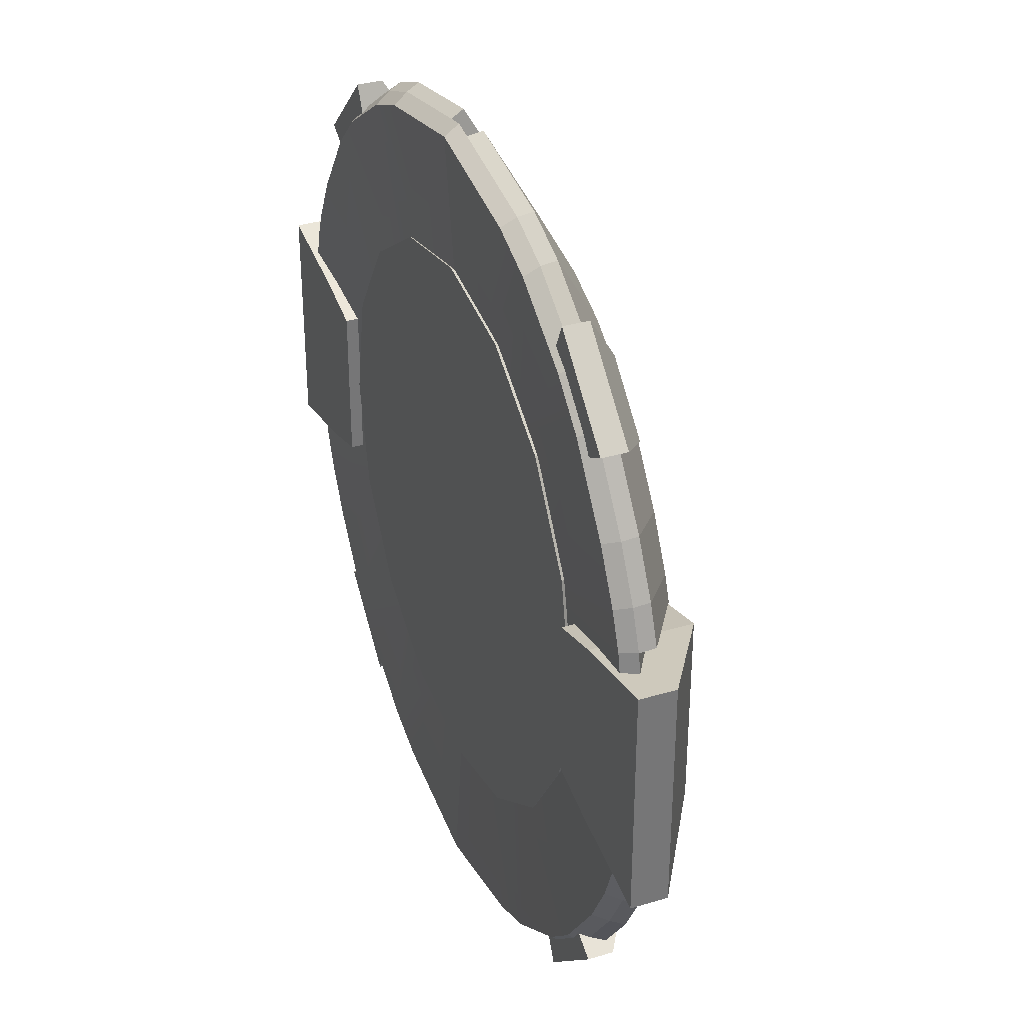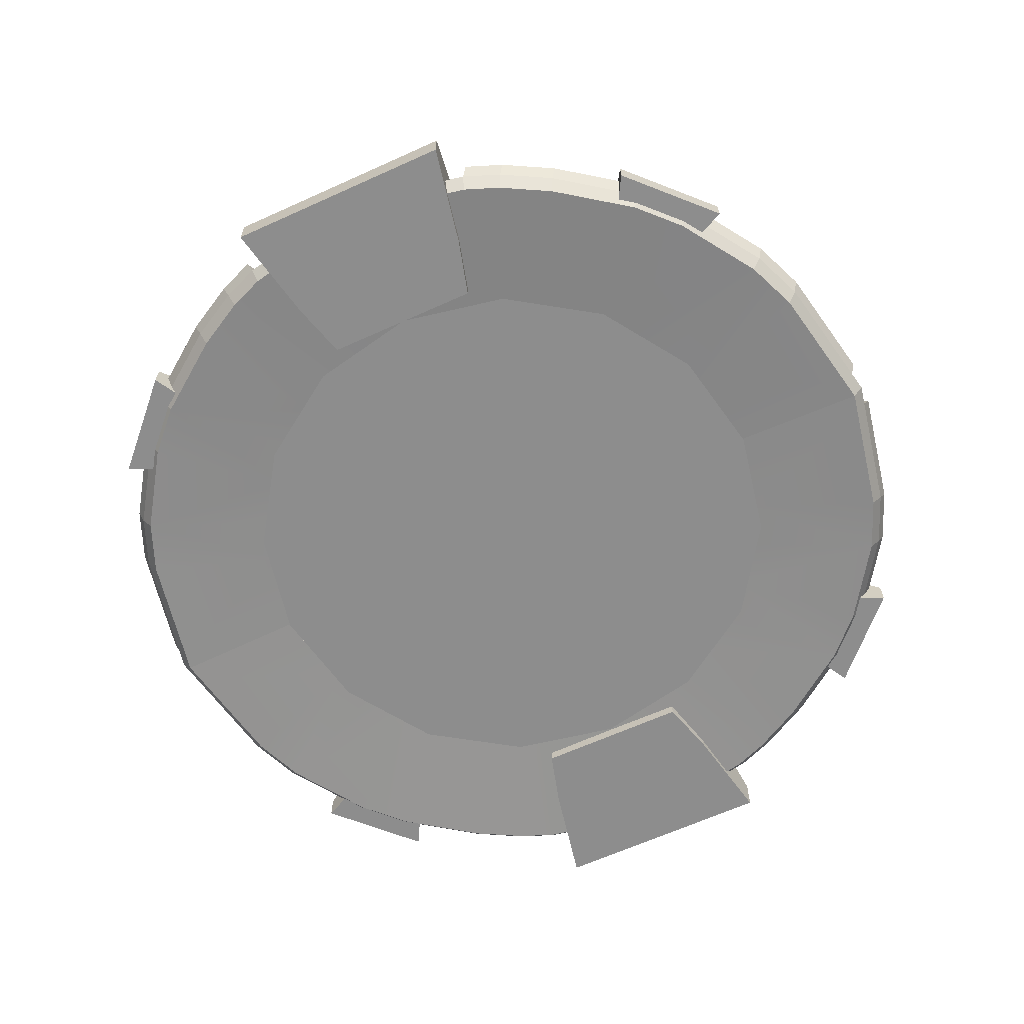
<metadata>
{"format":"obj","ext":"obj","renderer":"f3d","projection":"perspective","resolution":1024,"background":"white","views":[{"elev":34.3,"azim":67.9,"up":"+Z"},{"elev":-64.6,"azim":-65.5,"up":"+Y"}]}
</metadata>
<code>
o Turret_Cannon_Base_Cylinder.001
v -4.97 1.857 -6.437
v -4.97 1.87 -6.429
v -4.859 1.87 -6.407
v -4.856 1.857 -6.414
v -4.764 1.87 -6.344
v -4.759 1.857 -6.349
v -4.701 1.87 -6.25
v -4.694 1.857 -6.253
v -4.679 1.87 -6.138
v -4.672 1.857 -6.138
v -4.701 1.87 -6.027
v -4.694 1.857 -6.024
v -4.764 1.87 -5.933
v -4.759 1.857 -5.928
v -4.859 1.87 -5.87
v -4.856 1.857 -5.863
v -4.97 1.87 -5.848
v -4.97 1.857 -5.84
v -5.081 1.87 -5.87
v -5.084 1.857 -5.863
v -5.176 1.87 -5.933
v -5.181 1.857 -5.928
v -5.239 1.87 -6.027
v -5.245 1.857 -6.024
v -5.261 1.87 -6.138
v -5.268 1.857 -6.138
v -5.239 1.87 -6.25
v -5.245 1.857 -6.253
v -5.176 1.87 -6.344
v -5.181 1.857 -6.349
v -5.081 1.87 -6.407
v -5.053 1.899 -6.34
v -4.97 1.899 -6.356
v -5.084 1.857 -6.414
v -4.97 1.732 -6.509
v -4.828 1.732 -6.481
v -4.708 1.732 -6.401
v -4.628 1.732 -6.28
v -4.599 1.732 -6.138
v -4.628 1.732 -5.997
v -4.708 1.732 -5.876
v -4.828 1.732 -5.796
v -4.97 1.732 -5.768
v -5.112 1.732 -5.796
v -5.232 1.732 -5.876
v -5.312 1.732 -5.997
v -5.341 1.732 -6.138
v -5.312 1.732 -6.28
v -5.232 1.732 -6.401
v -5.112 1.732 -6.481
v -4.769 1.899 -6.055
v -4.752 1.899 -6.138
v -4.801 1.89 -6.138
v -4.814 1.89 -6.074
v -4.769 1.899 -6.222
v -4.97 1.899 -5.921
v -5.053 1.899 -5.937
v -5.171 1.899 -6.222
v -5.124 1.899 -6.293
v -4.887 1.899 -6.34
v -4.816 1.899 -6.293
v -4.816 1.899 -5.984
v -4.887 1.899 -5.937
v -5.171 1.899 -6.055
v -5.188 1.899 -6.138
v -5.124 1.899 -5.984
v -4.755 1.847 -6.353
v -4.854 1.847 -6.419
v -4.856 1.847 -6.414
v -4.759 1.847 -6.349
v -5.177 1.857 -5.932
v -5.082 1.857 -5.868
v -5.086 1.847 -6.419
v -5.185 1.847 -6.353
v -5.181 1.847 -6.349
v -5.084 1.847 -6.414
v -4.97 1.847 -6.443
v -4.97 1.847 -6.437
v -5.24 1.857 -6.027
v -5.251 1.847 -6.255
v -5.245 1.847 -6.253
v -5.262 1.857 -6.138
v -5.274 1.847 -6.138
v -5.268 1.847 -6.138
v -5.24 1.857 -6.25
v -5.251 1.847 -6.022
v -5.245 1.847 -6.024
v -5.177 1.857 -6.345
v -5.185 1.847 -5.924
v -5.181 1.847 -5.928
v -4.858 1.857 -6.409
v -4.97 1.857 -6.431
v -5.082 1.857 -6.409
v -5.086 1.847 -5.858
v -5.084 1.847 -5.863
v -4.763 1.857 -6.345
v -4.689 1.847 -6.255
v -4.666 1.847 -6.138
v -4.689 1.847 -6.022
v -4.755 1.847 -5.924
v -4.854 1.847 -5.858
v -4.97 1.847 -5.834
v -4.97 1.847 -5.84
v -4.97 1.857 -5.846
v -4.856 1.847 -5.863
v -4.858 1.857 -5.868
v -4.759 1.847 -5.928
v -4.763 1.857 -5.932
v -4.694 1.847 -6.024
v -4.7 1.857 -6.027
v -4.672 1.847 -6.138
v -4.677 1.857 -6.138
v -4.694 1.847 -6.253
v -4.7 1.857 -6.25
v -5.286 1.814 -5.853
v -5.332 1.814 -5.917
v -5.338 1.832 -5.911
v -5.292 1.832 -5.847
v -5.378 1.814 -6.011
v -5.493 1.745 -5.974
v -5.5 1.763 -5.968
v -5.385 1.832 -6.004
v -5.474 1.745 -5.927
v -5.48 1.726 -5.978
v -5.463 1.726 -5.933
v -5.404 1.814 -6.138
v -5.526 1.745 -6.138
v -5.208 1.726 -5.658
v -5.308 1.726 -5.725
v -5.188 1.737 -5.86
v -5.133 1.737 -5.824
v -5.359 1.726 -5.774
v -5.428 1.726 -5.869
v -5.269 1.737 -5.954
v -5.232 1.737 -5.903
v -5.308 1.737 -6.032
v -5.299 1.737 -6.009
v -5.512 1.726 -6.138
v -5.329 1.737 -6.138
v -5.317 1.745 -5.715
v -5.213 1.745 -5.645
v -5.22 1.763 -5.639
v -5.324 1.763 -5.708
v -4.995 1.745 -5.588
v -5.146 1.745 -5.618
v -5.141 1.726 -5.63
v -4.994 1.726 -5.601
v -5.1 1.814 -5.731
v -4.989 1.814 -5.709
v -4.986 1.737 -5.782
v -5.076 1.737 -5.8
v -5.44 1.745 -5.863
v -5.369 1.745 -5.765
v -5.375 1.763 -5.758
v -5.446 1.763 -5.857
v -5.481 1.763 -5.92
v -5.366 1.814 -5.981
v -5.373 1.832 -5.974
v -5.002 1.763 -5.581
v -4.996 1.832 -5.702
v -5.106 1.832 -5.724
v -5.153 1.763 -5.611
v -5.234 1.814 -5.804
v -5.166 1.814 -5.758
v -5.173 1.832 -5.752
v -5.241 1.832 -5.797
v -4.654 1.814 -5.853
v -4.648 1.832 -5.847
v -4.602 1.832 -5.911
v -4.608 1.814 -5.917
v -4.562 1.814 -6.011
v -4.555 1.832 -6.004
v -4.44 1.763 -5.968
v -4.447 1.745 -5.974
v -4.466 1.745 -5.927
v -4.477 1.726 -5.933
v -4.46 1.726 -5.978
v -4.414 1.745 -6.138
v -4.536 1.814 -6.138
v -4.732 1.726 -5.658
v -4.806 1.737 -5.824
v -4.752 1.737 -5.86
v -4.632 1.726 -5.725
v -4.58 1.726 -5.774
v -4.708 1.737 -5.903
v -4.671 1.737 -5.954
v -4.512 1.726 -5.869
v -4.641 1.737 -6.009
v -4.632 1.737 -6.032
v -4.611 1.737 -6.138
v -4.428 1.726 -6.138
v -4.623 1.745 -5.715
v -4.616 1.763 -5.708
v -4.72 1.763 -5.639
v -4.727 1.745 -5.645
v -4.945 1.745 -5.588
v -4.946 1.726 -5.601
v -4.799 1.726 -5.63
v -4.794 1.745 -5.618
v -4.84 1.814 -5.731
v -4.864 1.737 -5.8
v -4.954 1.737 -5.782
v -4.95 1.814 -5.709
v -4.5 1.745 -5.863
v -4.494 1.763 -5.857
v -4.565 1.763 -5.758
v -4.571 1.745 -5.765
v -4.459 1.763 -5.92
v -4.573 1.814 -5.981
v -4.567 1.832 -5.974
v -4.938 1.763 -5.581
v -4.787 1.763 -5.611
v -4.834 1.832 -5.724
v -4.944 1.832 -5.702
v -4.706 1.814 -5.804
v -4.774 1.814 -5.758
v -4.699 1.832 -5.797
v -4.767 1.832 -5.752
v -5.286 1.814 -6.424
v -5.292 1.832 -6.43
v -5.338 1.832 -6.366
v -5.332 1.814 -6.36
v -5.378 1.814 -6.266
v -5.385 1.832 -6.273
v -5.5 1.763 -6.309
v -5.493 1.745 -6.302
v -5.474 1.745 -6.35
v -5.463 1.726 -6.344
v -5.48 1.726 -6.299
v -5.208 1.726 -6.619
v -5.133 1.737 -6.453
v -5.188 1.737 -6.417
v -5.308 1.726 -6.552
v -5.359 1.726 -6.503
v -5.232 1.737 -6.374
v -5.269 1.737 -6.323
v -5.428 1.726 -6.408
v -5.299 1.737 -6.268
v -5.308 1.737 -6.245
v -5.317 1.745 -6.562
v -5.324 1.763 -6.569
v -5.22 1.763 -6.638
v -5.213 1.745 -6.632
v -4.995 1.745 -6.689
v -4.994 1.726 -6.676
v -5.141 1.726 -6.647
v -5.146 1.745 -6.659
v -5.1 1.814 -6.546
v -5.076 1.737 -6.477
v -4.986 1.737 -6.495
v -4.989 1.814 -6.568
v -5.44 1.745 -6.414
v -5.446 1.763 -6.42
v -5.375 1.763 -6.519
v -5.369 1.745 -6.512
v -5.481 1.763 -6.357
v -5.366 1.814 -6.296
v -5.373 1.832 -6.303
v -5.002 1.763 -6.696
v -5.153 1.763 -6.666
v -5.106 1.832 -6.553
v -4.996 1.832 -6.575
v -5.234 1.814 -6.473
v -5.166 1.814 -6.519
v -5.241 1.832 -6.48
v -5.173 1.832 -6.525
v -4.654 1.814 -6.424
v -4.608 1.814 -6.36
v -4.602 1.832 -6.366
v -4.648 1.832 -6.43
v -4.562 1.814 -6.266
v -4.447 1.745 -6.302
v -4.44 1.763 -6.309
v -4.555 1.832 -6.273
v -4.466 1.745 -6.35
v -4.46 1.726 -6.299
v -4.477 1.726 -6.344
v -4.732 1.726 -6.619
v -4.632 1.726 -6.552
v -4.752 1.737 -6.417
v -4.806 1.737 -6.453
v -4.58 1.726 -6.503
v -4.512 1.726 -6.408
v -4.671 1.737 -6.323
v -4.708 1.737 -6.374
v -4.632 1.737 -6.245
v -4.641 1.737 -6.268
v -4.623 1.745 -6.562
v -4.727 1.745 -6.632
v -4.72 1.763 -6.638
v -4.616 1.763 -6.569
v -4.945 1.745 -6.689
v -4.794 1.745 -6.659
v -4.799 1.726 -6.647
v -4.946 1.726 -6.676
v -4.84 1.814 -6.546
v -4.95 1.814 -6.568
v -4.954 1.737 -6.495
v -4.864 1.737 -6.477
v -4.5 1.745 -6.414
v -4.571 1.745 -6.512
v -4.565 1.763 -6.519
v -4.494 1.763 -6.42
v -4.459 1.763 -6.357
v -4.573 1.814 -6.296
v -4.567 1.832 -6.303
v -4.938 1.763 -6.696
v -4.944 1.832 -6.575
v -4.834 1.832 -6.553
v -4.787 1.763 -6.666
v -4.706 1.814 -6.473
v -4.774 1.814 -6.519
v -4.767 1.832 -6.525
v -4.699 1.832 -6.48
v -4.905 1.89 -6.294
v -4.97 1.89 -6.307
v -5.034 1.89 -6.294
v -5.089 1.89 -6.258
v -5.126 1.89 -6.203
v -5.138 1.89 -6.138
v -5.126 1.89 -6.074
v -5.089 1.89 -6.019
v -5.034 1.89 -5.983
v -4.97 1.89 -5.97
v -4.905 1.89 -5.983
v -4.851 1.89 -6.019
v -4.814 1.89 -6.203
v -4.851 1.89 -6.258
v -4.97 1.902 -6.35
v -4.915 1.902 -6.339
v -4.915 1.902 -6.361
v -4.97 1.902 -6.372
v -5.025 1.902 -6.339
v -5.025 1.902 -6.361
v -4.97 1.882 -6.35
v -4.97 1.882 -6.372
v -4.915 1.882 -6.361
v -4.915 1.882 -6.339
v -5.025 1.882 -6.339
v -5.025 1.882 -6.361
v -4.97 1.902 -5.927
v -5.025 1.902 -5.938
v -5.025 1.902 -5.916
v -4.97 1.902 -5.905
v -4.915 1.902 -5.938
v -4.915 1.902 -5.916
v -4.97 1.882 -5.927
v -4.97 1.882 -5.905
v -5.025 1.882 -5.916
v -5.025 1.882 -5.938
v -4.915 1.882 -5.938
v -4.915 1.882 -5.916
v -4.758 1.902 -6.138
v -4.769 1.902 -6.083
v -4.747 1.902 -6.083
v -4.736 1.902 -6.138
v -4.769 1.902 -6.194
v -4.747 1.902 -6.194
v -4.758 1.882 -6.138
v -4.736 1.882 -6.138
v -4.747 1.882 -6.083
v -4.769 1.882 -6.083
v -4.769 1.882 -6.194
v -4.747 1.882 -6.194
v -5.181 1.902 -6.138
v -5.17 1.902 -6.194
v -5.193 1.902 -6.194
v -5.204 1.902 -6.138
v -5.17 1.902 -6.083
v -5.193 1.902 -6.083
v -5.181 1.882 -6.138
v -5.204 1.882 -6.138
v -5.193 1.882 -6.194
v -5.17 1.882 -6.194
v -5.17 1.882 -6.083
v -5.193 1.882 -6.083
v -5.417 1.737 -6.247
v -5.417 1.802 -6.247
v -5.2 1.802 -6.247
v -5.2 1.737 -6.247
v -5.2 1.802 -6.03
v -5.2 1.737 -6.03
v -5.417 1.802 -6.03
v -5.417 1.737 -6.03
v -4.523 1.737 -6.03
v -4.523 1.802 -6.03
v -4.74 1.802 -6.03
v -4.74 1.737 -6.03
v -4.74 1.802 -6.247
v -4.74 1.737 -6.247
v -4.523 1.802 -6.247
v -4.523 1.737 -6.247
v -4.862 1.737 -6.585
v -4.862 1.802 -6.585
v -4.862 1.802 -6.368
v -4.862 1.737 -6.368
v -5.078 1.802 -6.368
v -5.078 1.737 -6.368
v -5.078 1.802 -6.585
v -5.078 1.737 -6.585
v -5.078 1.737 -5.692
v -5.078 1.802 -5.692
v -5.078 1.802 -5.909
v -5.078 1.737 -5.909
v -4.862 1.802 -5.909
v -4.862 1.737 -5.909
v -4.862 1.802 -5.692
v -4.862 1.737 -5.692
v -4.596 1.719 -6.036
v -4.596 1.848 -6.036
v -4.596 1.848 -6.241
v -4.596 1.719 -6.241
v -4.521 1.719 -6.262
v -4.521 1.848 -6.262
v -4.391 1.765 -6.288
v -4.391 1.719 -6.288
v -4.391 1.765 -5.989
v -4.391 1.719 -5.989
v -4.521 1.719 -6.015
v -4.521 1.848 -6.015
v -5.344 1.719 -6.036
v -5.344 1.719 -6.241
v -5.344 1.848 -6.241
v -5.344 1.848 -6.036
v -5.419 1.719 -6.262
v -5.549 1.719 -6.288
v -5.549 1.765 -6.288
v -5.419 1.848 -6.262
v -5.549 1.719 -5.989
v -5.549 1.765 -5.989
v -5.419 1.719 -6.015
v -5.419 1.848 -6.015
v -4.97 1.814 -5.705
v -4.97 1.737 -5.779
v -4.97 1.745 -5.583
v -4.97 1.726 -5.596
v -5.301 1.733 -5.671
v -5.407 1.733 -5.774
v -5.339 1.733 -5.812
v -5.266 1.733 -5.743
v -5.301 1.766 -5.671
v -5.266 1.811 -5.743
v -5.339 1.811 -5.812
v -5.407 1.766 -5.774
v -4.639 1.733 -5.671
v -4.673 1.733 -5.743
v -4.601 1.733 -5.812
v -4.533 1.733 -5.774
v -4.639 1.766 -5.671
v -4.533 1.766 -5.774
v -4.601 1.811 -5.812
v -4.673 1.811 -5.743
v -4.97 1.737 -6.498
v -4.97 1.814 -6.572
v -4.97 1.745 -6.694
v -4.97 1.726 -6.681
v -5.301 1.733 -6.606
v -5.266 1.733 -6.534
v -5.339 1.733 -6.465
v -5.407 1.733 -6.503
v -5.301 1.766 -6.606
v -5.407 1.766 -6.503
v -5.339 1.811 -6.465
v -5.266 1.811 -6.534
v -4.639 1.733 -6.606
v -4.533 1.733 -6.503
v -4.601 1.733 -6.465
v -4.673 1.733 -6.534
v -4.639 1.766 -6.606
v -4.673 1.811 -6.534
v -4.601 1.811 -6.465
v -4.533 1.766 -6.503
f 1 2 3 4
f 4 3 5 6
f 6 5 7 8
f 8 7 9 10
f 10 9 11 12
f 12 11 13 14
f 14 13 15 16
f 16 15 17 18
f 18 17 19 20
f 20 19 21 22
f 22 21 23 24
f 24 23 25 26
f 26 25 27 28
f 28 27 29 30
f 2 31 32 33
f 30 29 31 34
f 34 31 2 1
f 35 36 37 38 39 40 41 42 43 44 45 46 47 48 49 50
f 51 52 53 54
f 9 7 55 52
f 19 17 56 57
f 29 27 58 59
f 5 3 60 61
f 15 13 62 63
f 25 23 64 65
f 11 9 52 51
f 21 19 57 66
f 31 29 59 32
f 7 5 61 55
f 17 15 63 56
f 3 2 33 60
f 27 25 65 58
f 13 11 51 62
f 23 21 66 64
f 67 68 69 70
f 20 22 71 72
f 73 74 75 76
f 68 77 78 69
f 22 24 79 71
f 74 80 81 75
f 24 26 82 79
f 80 83 84 81
f 26 28 85 82
f 83 86 87 84
f 28 30 88 85
f 86 89 90 87
f 1 4 91 92
f 30 34 93 88
f 89 94 95 90
f 4 6 96 91
f 35 77 68 36
f 36 68 67 37
f 37 67 97 38
f 38 97 98 39
f 39 98 99 40
f 40 99 100 41
f 41 100 101 42
f 42 101 102 43
f 43 102 94 44
f 44 94 89 45
f 45 89 86 46
f 46 86 83 47
f 47 83 80 48
f 48 80 74 49
f 49 74 73 50
f 50 73 77 35
f 76 93 92 78
f 75 88 93 76
f 81 85 88 75
f 84 82 85 81
f 87 79 82 84
f 90 71 79 87
f 95 72 71 90
f 103 104 72 95
f 105 106 104 103
f 107 108 106 105
f 109 110 108 107
f 111 112 110 109
f 113 114 112 111
f 70 96 114 113
f 69 91 96 70
f 78 92 91 69
f 77 73 76 78
f 18 20 72 104
f 97 67 70 113
f 16 18 104 106
f 98 97 113 111
f 14 16 106 108
f 99 98 111 109
f 12 14 108 110
f 100 99 109 107
f 10 12 110 112
f 101 100 107 105
f 8 10 112 114
f 102 101 105 103
f 6 8 114 96
f 94 102 103 95
f 34 1 92 93
f 115 116 117 118
f 119 120 121 122
f 123 120 124 125
f 120 119 126 127
f 128 129 130 131
f 132 133 134 135
f 125 124 136 137
f 124 138 139 136
f 140 141 142 143
f 144 145 146 147
f 148 149 150 151
f 152 153 154 155
f 120 123 156 121
f 120 127 138 124
f 147 146 151 150
f 153 152 133 132
f 126 119 136 139
f 157 119 122 158
f 159 160 161 162
f 163 164 131 130
f 142 165 166 143
f 154 118 117 155
f 156 158 122 121
f 164 163 166 165
f 119 157 137 136
f 141 140 129 128
f 116 115 135 134
f 149 148 161 160
f 144 149 160 159
f 152 155 156 123
f 164 165 161 148
f 151 146 128 131
f 130 129 132 135
f 134 133 125 137
f 141 128 146 145
f 148 151 131 164
f 153 132 129 140
f 163 130 135 115
f 123 125 133 152
f 116 134 137 157
f 165 142 162 161
f 118 154 143 166
f 158 156 155 117
f 140 143 154 153
f 145 162 142 141
f 117 116 157 158
f 166 163 115 118
f 145 144 159 162
f 167 168 169 170
f 171 172 173 174
f 175 176 177 174
f 174 178 179 171
f 180 181 182 183
f 184 185 186 187
f 176 188 189 177
f 177 189 190 191
f 192 193 194 195
f 196 197 198 199
f 200 201 202 203
f 204 205 206 207
f 174 173 208 175
f 174 177 191 178
f 197 202 201 198
f 207 184 187 204
f 179 190 189 171
f 209 210 172 171
f 211 212 213 214
f 215 182 181 216
f 194 193 217 218
f 206 205 169 168
f 208 173 172 210
f 216 218 217 215
f 171 189 188 209
f 195 180 183 192
f 170 186 185 167
f 203 214 213 200
f 196 211 214 203
f 204 175 208 205
f 216 200 213 218
f 201 181 180 198
f 182 185 184 183
f 186 188 176 187
f 195 199 198 180
f 200 216 181 201
f 207 192 183 184
f 215 167 185 182
f 175 204 187 176
f 170 209 188 186
f 218 213 212 194
f 168 217 193 206
f 210 169 205 208
f 192 207 206 193
f 199 195 194 212
f 169 210 209 170
f 217 168 167 215
f 199 212 211 196
f 219 220 221 222
f 223 224 225 226
f 227 228 229 226
f 226 127 126 223
f 230 231 232 233
f 234 235 236 237
f 228 238 239 229
f 229 239 139 138
f 240 241 242 243
f 244 245 246 247
f 248 249 250 251
f 252 253 254 255
f 226 225 256 227
f 226 229 138 127
f 245 250 249 246
f 255 234 237 252
f 126 139 239 223
f 257 258 224 223
f 259 260 261 262
f 263 232 231 264
f 242 241 265 266
f 254 253 221 220
f 256 225 224 258
f 264 266 265 263
f 223 239 238 257
f 243 230 233 240
f 222 236 235 219
f 251 262 261 248
f 244 259 262 251
f 252 227 256 253
f 264 248 261 266
f 249 231 230 246
f 232 235 234 233
f 236 238 228 237
f 243 247 246 230
f 248 264 231 249
f 255 240 233 234
f 263 219 235 232
f 227 252 237 228
f 222 257 238 236
f 266 261 260 242
f 220 265 241 254
f 258 221 253 256
f 240 255 254 241
f 247 243 242 260
f 221 258 257 222
f 265 220 219 263
f 247 260 259 244
f 267 268 269 270
f 271 272 273 274
f 275 272 276 277
f 272 271 179 178
f 278 279 280 281
f 282 283 284 285
f 277 276 286 287
f 276 191 190 286
f 288 289 290 291
f 292 293 294 295
f 296 297 298 299
f 300 301 302 303
f 272 275 304 273
f 272 178 191 276
f 295 294 299 298
f 301 300 283 282
f 179 271 286 190
f 305 271 274 306
f 307 308 309 310
f 311 312 281 280
f 290 313 314 291
f 302 270 269 303
f 304 306 274 273
f 312 311 314 313
f 271 305 287 286
f 289 288 279 278
f 268 267 285 284
f 297 296 309 308
f 292 297 308 307
f 300 303 304 275
f 312 313 309 296
f 299 294 278 281
f 280 279 282 285
f 284 283 277 287
f 289 278 294 293
f 296 299 281 312
f 301 282 279 288
f 311 280 285 267
f 275 277 283 300
f 268 284 287 305
f 313 290 310 309
f 270 302 291 314
f 306 304 303 269
f 288 291 302 301
f 293 310 290 289
f 269 268 305 306
f 314 311 267 270
f 293 292 307 310
f 315 316 317 318 319 320 321 322 323 324 325 326 54 53 327 328
f 58 65 320 319
f 62 51 54 326
f 59 58 319 318
f 63 62 326 325
f 32 59 318 317
f 56 63 325 324
f 60 33 316 315
f 33 32 317 316
f 57 56 324 323
f 61 60 315 328
f 66 57 323 322
f 55 61 328 327
f 64 66 322 321
f 52 55 327 53
f 65 64 321 320
f 329 330 331 332
f 333 329 332 334
f 335 336 337 338
f 339 340 336 335
f 330 338 337 331
f 331 337 336 332
f 329 335 338 330
f 334 340 339 333
f 332 336 340 334
f 333 339 335 329
f 341 342 343 344
f 345 341 344 346
f 347 348 349 350
f 351 352 348 347
f 342 350 349 343
f 343 349 348 344
f 341 347 350 342
f 346 352 351 345
f 344 348 352 346
f 345 351 347 341
f 353 354 355 356
f 357 353 356 358
f 359 360 361 362
f 363 364 360 359
f 354 362 361 355
f 355 361 360 356
f 353 359 362 354
f 358 364 363 357
f 356 360 364 358
f 357 363 359 353
f 365 366 367 368
f 369 365 368 370
f 371 372 373 374
f 375 376 372 371
f 366 374 373 367
f 367 373 372 368
f 365 371 374 366
f 370 376 375 369
f 368 372 376 370
f 369 375 371 365
f 377 378 379 380
f 380 379 381 382
f 382 381 383 384
f 384 383 378 377
f 380 382 384 377
f 381 379 378 383
f 385 386 387 388
f 388 387 389 390
f 390 389 391 392
f 392 391 386 385
f 388 390 392 385
f 389 387 386 391
f 393 394 395 396
f 396 395 397 398
f 398 397 399 400
f 400 399 394 393
f 396 398 400 393
f 397 395 394 399
f 401 402 403 404
f 404 403 405 406
f 406 405 407 408
f 408 407 402 401
f 404 406 408 401
f 405 403 402 407
f 409 410 411 412
f 413 414 415 416
f 416 415 417 418
f 419 420 410 409
f 413 416 418 419
f 414 411 410 420
f 415 414 420 417
f 412 413 419 409
f 418 417 420 419
f 412 411 414 413
f 421 422 423 424
f 425 426 427 428
f 426 429 430 427
f 431 421 424 432
f 425 431 429 426
f 428 432 424 423
f 427 430 432 428
f 422 421 431 425
f 429 431 432 430
f 422 425 428 423
f 149 433 434 150
f 435 144 147 436
f 436 147 150 434
f 435 433 149 144
f 437 438 439 440
f 441 442 443 444
f 438 444 443 439
f 439 443 442 440
f 440 442 441 437
f 437 441 444 438
f 203 202 434 433
f 435 436 197 196
f 436 434 202 197
f 435 196 203 433
f 445 446 447 448
f 449 450 451 452
f 448 447 451 450
f 447 446 452 451
f 446 445 449 452
f 445 448 450 449
f 251 250 453 454
f 455 456 245 244
f 456 453 250 245
f 455 244 251 454
f 457 458 459 460
f 461 462 463 464
f 460 459 463 462
f 459 458 464 463
f 458 457 461 464
f 457 460 462 461
f 297 454 453 298
f 455 292 295 456
f 456 295 298 453
f 455 454 297 292
f 465 466 467 468
f 469 470 471 472
f 466 472 471 467
f 467 471 470 468
f 468 470 469 465
f 465 469 472 466

</code>
